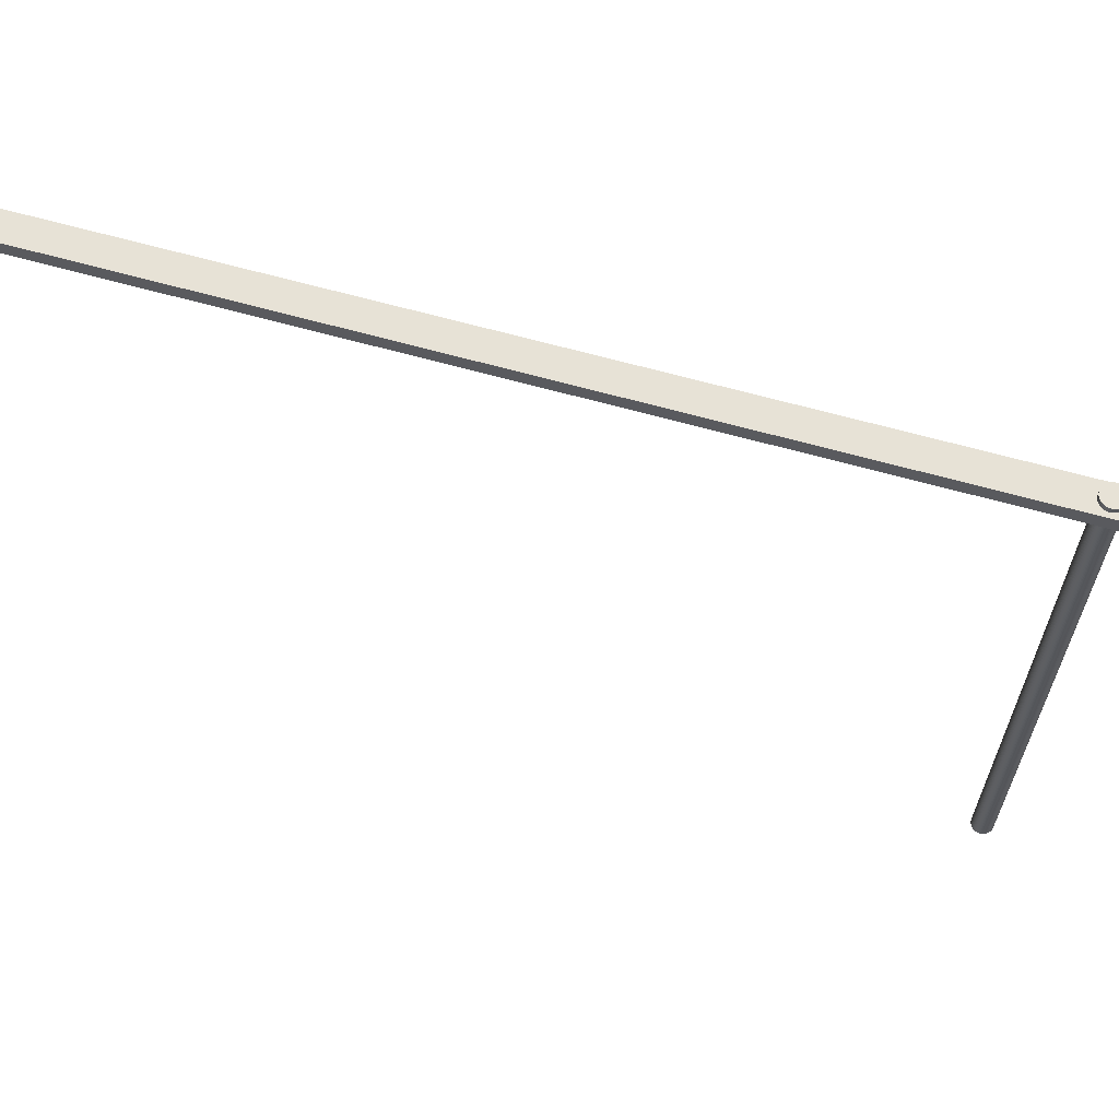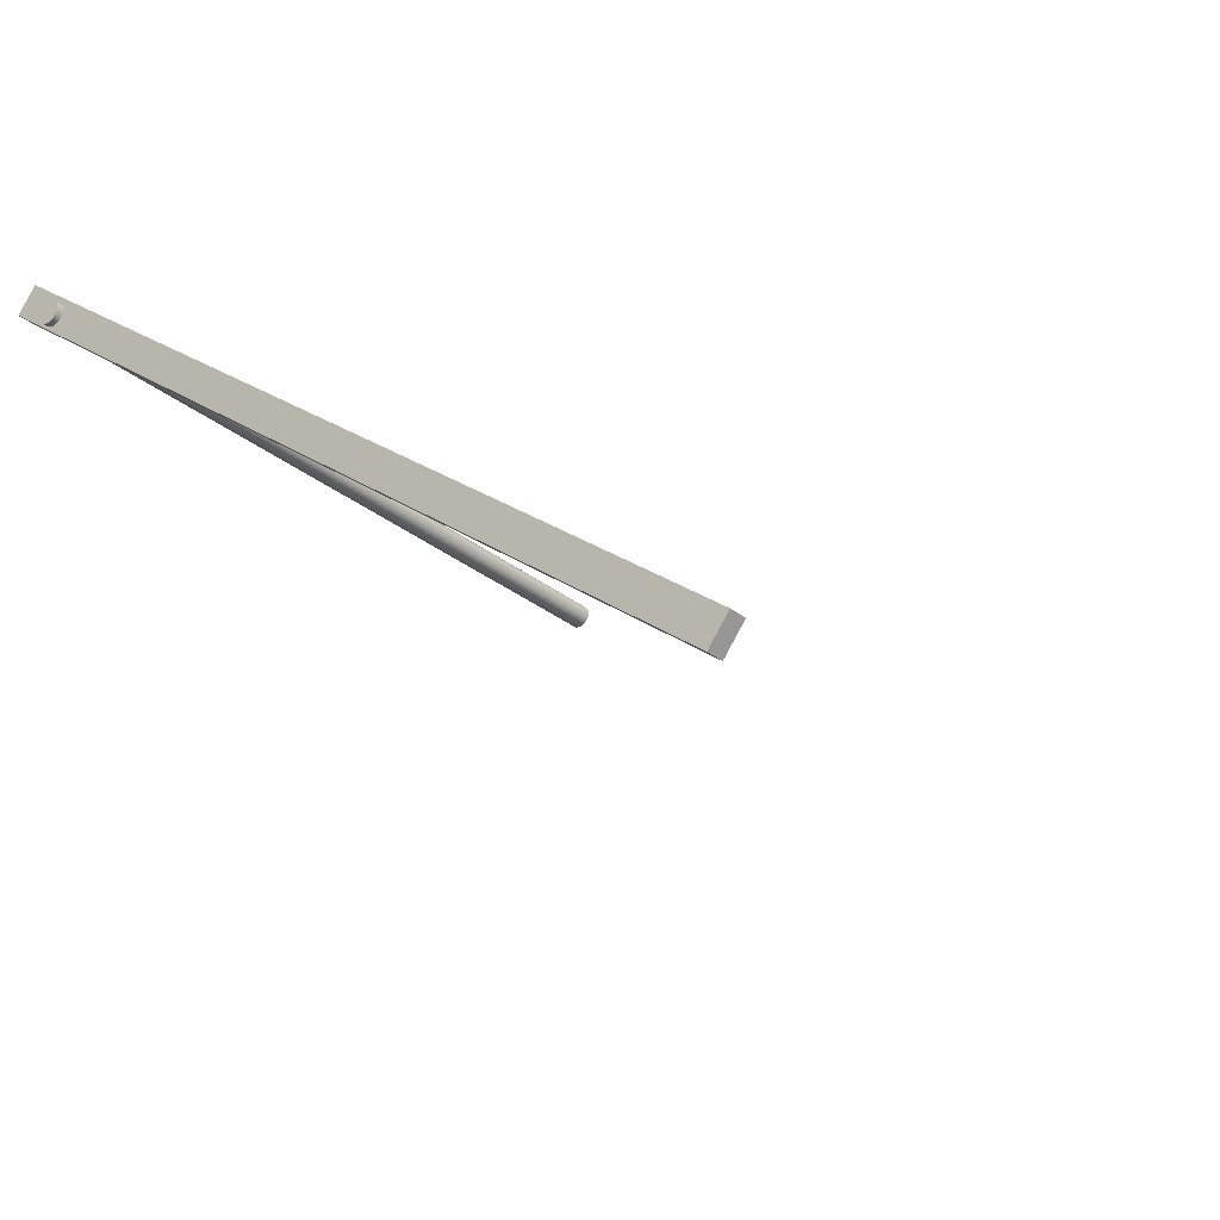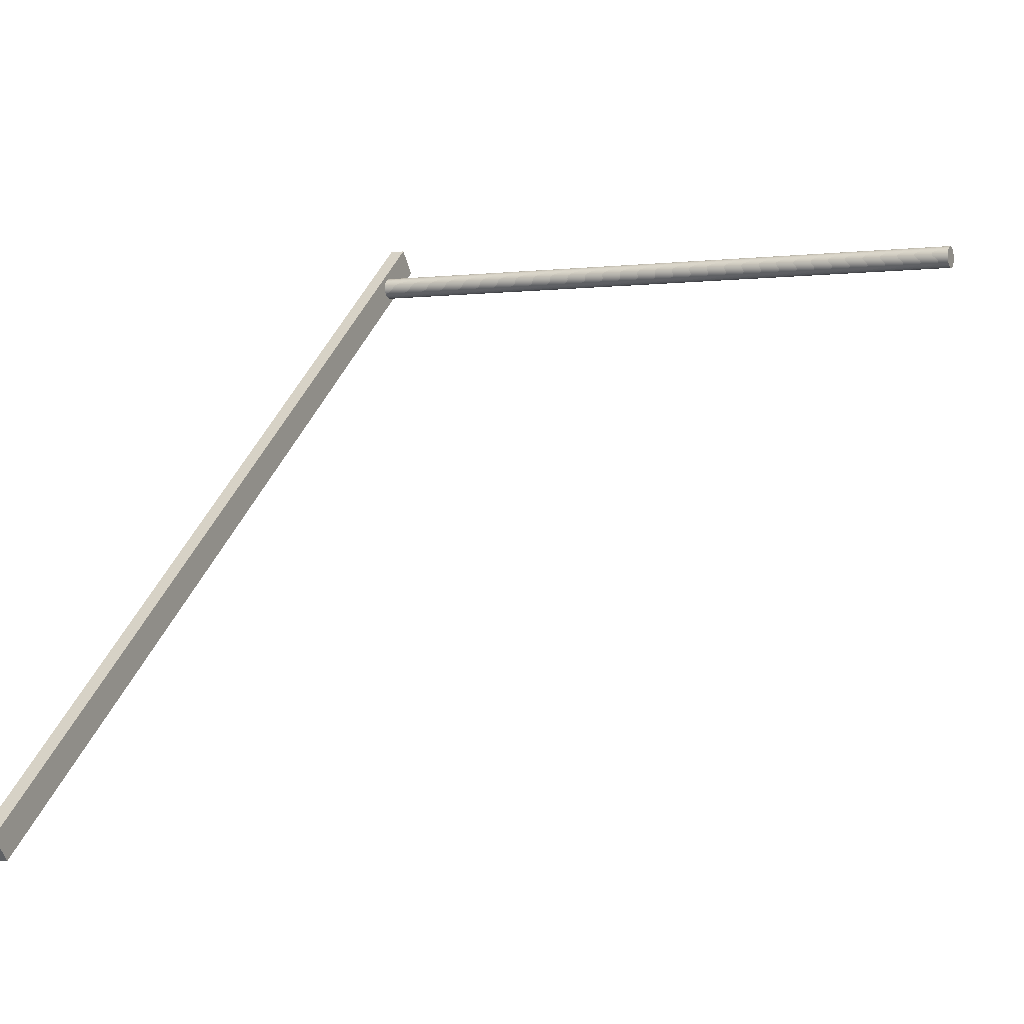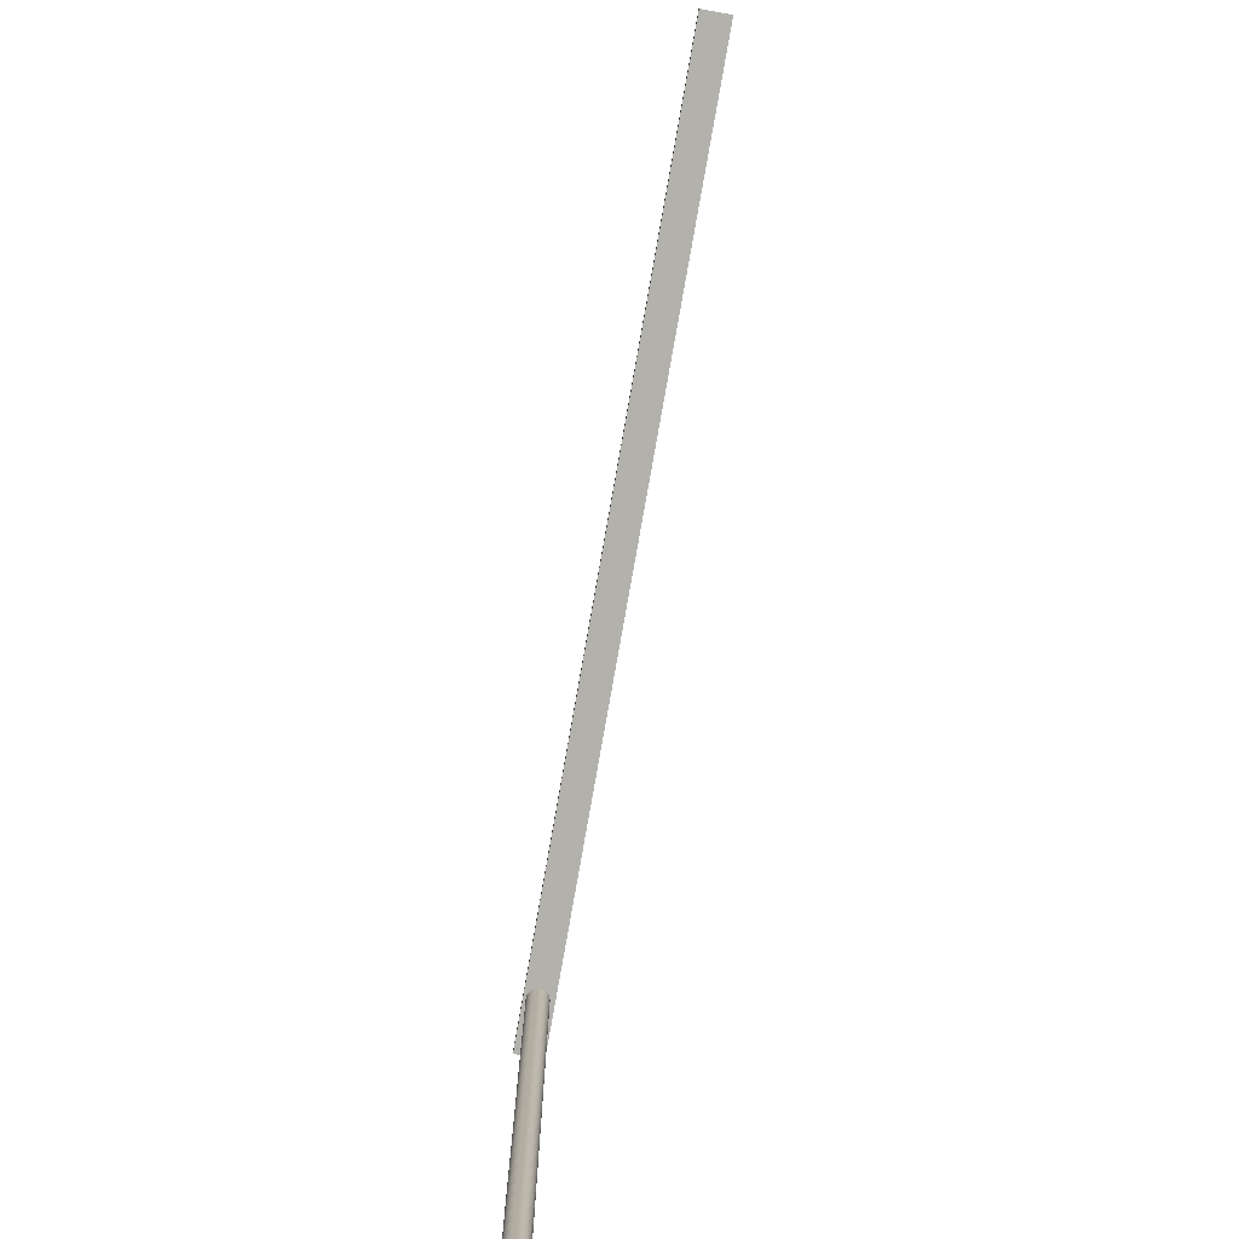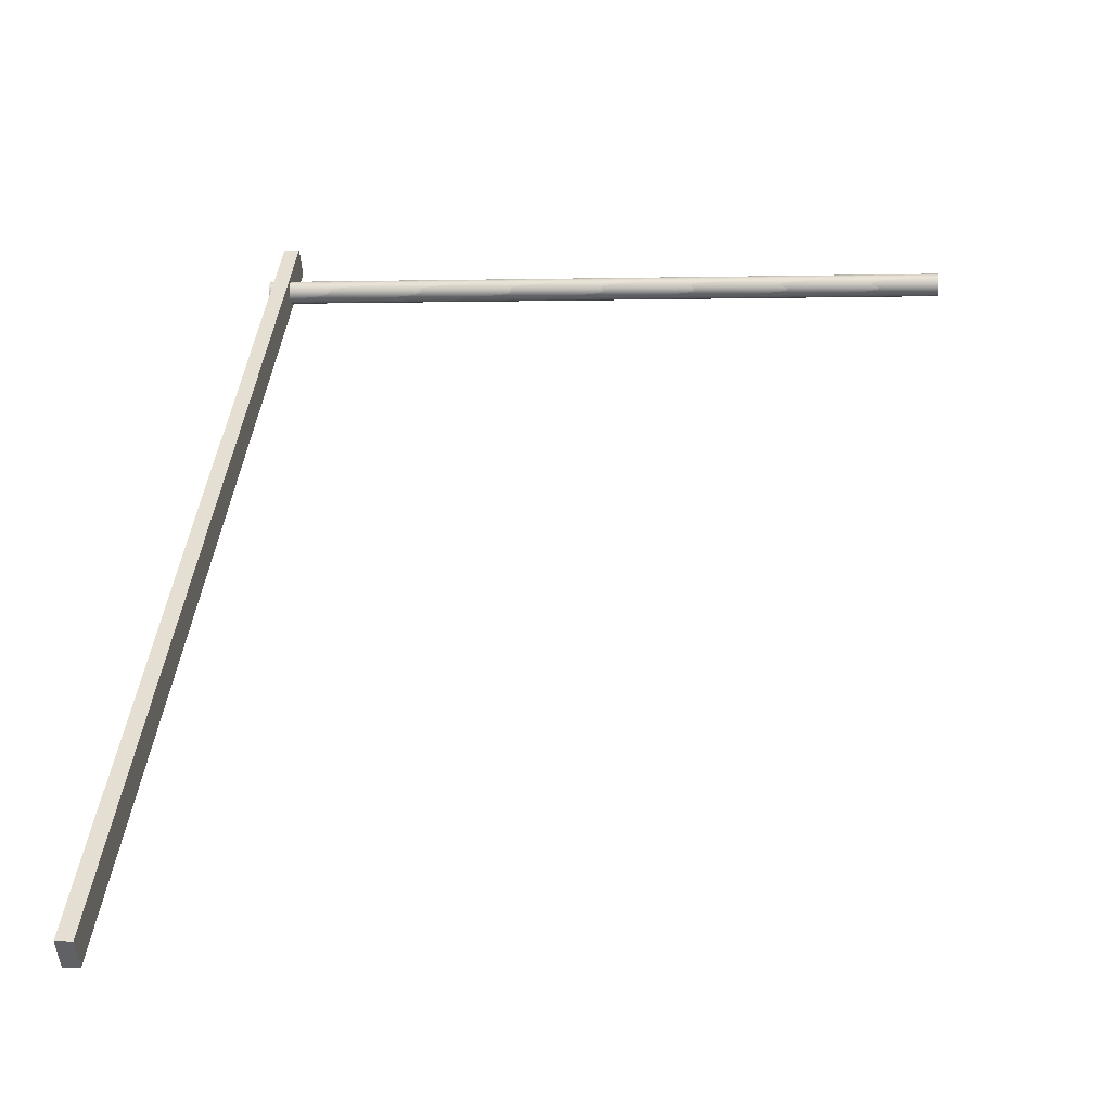
<metadata>
{"format":"obj","ext":"obj","renderer":"f3d","projection":"perspective","resolution":1024,"background":"white","views":[{"elev":63.7,"azim":157.1,"up":"+Z"},{"elev":-30.0,"azim":40.6,"up":"+Y"},{"elev":-1.2,"azim":116.1,"up":"+Y"},{"elev":-79.1,"azim":41.1,"up":"+Z"},{"elev":0.8,"azim":97.7,"up":"+Y"}]}
</metadata>
<code>
o Cube_Cube.001
v 2.556 -2.125 2.439
v -0.1885 0.08708 2.439
v -0.1885 0.08708 2.382
v 2.556 -2.125 2.382
v 2.625 -2.039 2.439
v -0.1192 0.1731 2.439
v -0.1192 0.1731 2.382
v 2.625 -2.039 2.382
f 5 6 2 1
f 6 7 3 2
f 7 8 4 3
f 8 5 1 4
f 1 2 3 4
f 8 7 6 5
o Cylinder.003_Cylinder.004
v -0.04035 -9.5e-05 -0.04117
v -0.04037 -9.5e-05 2.461
v -0.04016 0.003937 -0.04117
v -0.04017 0.003937 2.461
v -0.03956 0.00793 -0.04117
v -0.03958 0.00793 2.461
v -0.03858 0.01185 -0.04117
v -0.0386 0.01185 2.461
v -0.03722 0.01565 -0.04117
v -0.03724 0.01565 2.461
v -0.0355 0.0193 -0.04117
v -0.03551 0.0193 2.461
v -0.03342 0.02276 -0.04117
v -0.03344 0.02276 2.461
v -0.03102 0.026 -0.04117
v -0.03103 0.026 2.461
v -0.02831 0.02899 -0.04117
v -0.02832 0.02899 2.461
v -0.02531 0.0317 -0.04117
v -0.02533 0.0317 2.461
v -0.02207 0.03411 -0.04117
v -0.02209 0.03411 2.461
v -0.01861 0.03619 -0.04117
v -0.01862 0.03619 2.461
v -0.01496 0.03791 -0.04117
v -0.01498 0.03791 2.461
v -0.01116 0.03927 -0.04117
v -0.01117 0.03927 2.461
v -0.007242 0.04025 -0.04117
v -0.007258 0.04025 2.461
v -0.003248 0.04084 -0.04117
v -0.003265 0.04084 2.461
v 0.000784 0.04104 -0.04117
v 0.000768 0.04104 2.461
v 0.004816 0.04084 -0.04117
v 0.0048 0.04084 2.461
v 0.008809 0.04025 -0.04117
v 0.008793 0.04025 2.461
v 0.01273 0.03927 -0.04117
v 0.01271 0.03927 2.461
v 0.01653 0.03791 -0.04117
v 0.01651 0.03791 2.461
v 0.02018 0.03619 -0.04117
v 0.02016 0.03619 2.461
v 0.02364 0.03411 -0.04117
v 0.02362 0.03411 2.461
v 0.02688 0.0317 -0.04117
v 0.02686 0.0317 2.461
v 0.02987 0.02899 -0.04117
v 0.02986 0.02899 2.461
v 0.03258 0.026 -0.04117
v 0.03257 0.026 2.461
v 0.03499 0.02276 -0.04117
v 0.03497 0.02276 2.461
v 0.03706 0.0193 -0.04117
v 0.03705 0.0193 2.461
v 0.03879 0.01565 -0.04117
v 0.03877 0.01565 2.461
v 0.04015 0.01185 -0.04117
v 0.04013 0.01185 2.461
v 0.04113 0.00793 -0.04117
v 0.04111 0.00793 2.461
v 0.04172 0.003937 -0.04117
v 0.04171 0.003937 2.461
v 0.04192 -9.5e-05 -0.04117
v 0.0419 -9.5e-05 2.461
v 0.04172 -0.004128 -0.04117
v 0.04171 -0.004128 2.461
v 0.04113 -0.008121 -0.04117
v 0.04111 -0.008121 2.461
v 0.04015 -0.01204 -0.04117
v 0.04013 -0.01204 2.461
v 0.03879 -0.01584 -0.04117
v 0.03877 -0.01584 2.461
v 0.03706 -0.01949 -0.04117
v 0.03705 -0.01949 2.461
v 0.03499 -0.02295 -0.04117
v 0.03497 -0.02295 2.461
v 0.03258 -0.02619 -0.04117
v 0.03257 -0.02619 2.461
v 0.02987 -0.02918 -0.04117
v 0.02986 -0.02918 2.461
v 0.02688 -0.03189 -0.04117
v 0.02686 -0.03189 2.461
v 0.02364 -0.0343 -0.04117
v 0.02362 -0.0343 2.461
v 0.02018 -0.03637 -0.04117
v 0.02016 -0.03637 2.461
v 0.01653 -0.0381 -0.04117
v 0.01651 -0.0381 2.461
v 0.01273 -0.03946 -0.04117
v 0.01271 -0.03946 2.461
v 0.008809 -0.04044 -0.04117
v 0.008793 -0.04044 2.461
v 0.004816 -0.04104 -0.04117
v 0.0048 -0.04104 2.461
v 0.000784 -0.04123 -0.04117
v 0.000768 -0.04123 2.461
v -0.003248 -0.04104 -0.04117
v -0.003265 -0.04104 2.461
v -0.007242 -0.04044 -0.04117
v -0.007258 -0.04044 2.461
v -0.01116 -0.03946 -0.04117
v -0.01117 -0.03946 2.461
v -0.01496 -0.0381 -0.04117
v -0.01498 -0.0381 2.461
v -0.01861 -0.03637 -0.04117
v -0.01862 -0.03637 2.461
v -0.02207 -0.0343 -0.04117
v -0.02209 -0.0343 2.461
v -0.02531 -0.03189 -0.04117
v -0.02533 -0.03189 2.461
v -0.02831 -0.02918 -0.04117
v -0.02832 -0.02918 2.461
v -0.03102 -0.02619 -0.04117
v -0.03103 -0.02619 2.461
v -0.03342 -0.02295 -0.04117
v -0.03344 -0.02295 2.461
v -0.0355 -0.01949 -0.04117
v -0.03551 -0.01949 2.461
v -0.03722 -0.01584 -0.04117
v -0.03724 -0.01584 2.461
v -0.03858 -0.01204 -0.04117
v -0.0386 -0.01204 2.461
v -0.03956 -0.008121 -0.04117
v -0.03958 -0.008121 2.461
v -0.04016 -0.004128 -0.04117
v -0.04017 -0.004128 2.461
f 9 10 12 11
f 11 12 14 13
f 13 14 16 15
f 15 16 18 17
f 17 18 20 19
f 19 20 22 21
f 21 22 24 23
f 23 24 26 25
f 25 26 28 27
f 27 28 30 29
f 29 30 32 31
f 31 32 34 33
f 33 34 36 35
f 35 36 38 37
f 37 38 40 39
f 39 40 42 41
f 41 42 44 43
f 43 44 46 45
f 45 46 48 47
f 47 48 50 49
f 49 50 52 51
f 51 52 54 53
f 53 54 56 55
f 55 56 58 57
f 57 58 60 59
f 59 60 62 61
f 61 62 64 63
f 63 64 66 65
f 65 66 68 67
f 67 68 70 69
f 69 70 72 71
f 71 72 74 73
f 73 74 76 75
f 75 76 78 77
f 77 78 80 79
f 79 80 82 81
f 81 82 84 83
f 83 84 86 85
f 85 86 88 87
f 87 88 90 89
f 89 90 92 91
f 91 92 94 93
f 93 94 96 95
f 95 96 98 97
f 97 98 100 99
f 99 100 102 101
f 101 102 104 103
f 103 104 106 105
f 105 106 108 107
f 107 108 110 109
f 109 110 112 111
f 111 112 114 113
f 113 114 116 115
f 115 116 118 117
f 117 118 120 119
f 119 120 122 121
f 121 122 124 123
f 123 124 126 125
f 125 126 128 127
f 127 128 130 129
f 129 130 132 131
f 131 132 134 133
f 12 10 136 134 132 130 128 126 124 122 120 118 116 114 112 110 108 106 104 102 100 98 96 94 92 90 88 86 84 82 80 78 76 74 72 70 68 66 64 62 60 58 56 54 52 50 48 46 44 42 40 38 36 34 32 30 28 26 24 22 20 18 16 14
f 135 136 10 9
f 133 134 136 135
f 9 11 13 15 17 19 21 23 25 27 29 31 33 35 37 39 41 43 45 47 49 51 53 55 57 59 61 63 65 67 69 71 73 75 77 79 81 83 85 87 89 91 93 95 97 99 101 103 105 107 109 111 113 115 117 119 121 123 125 127 129 131 133 135

</code>
